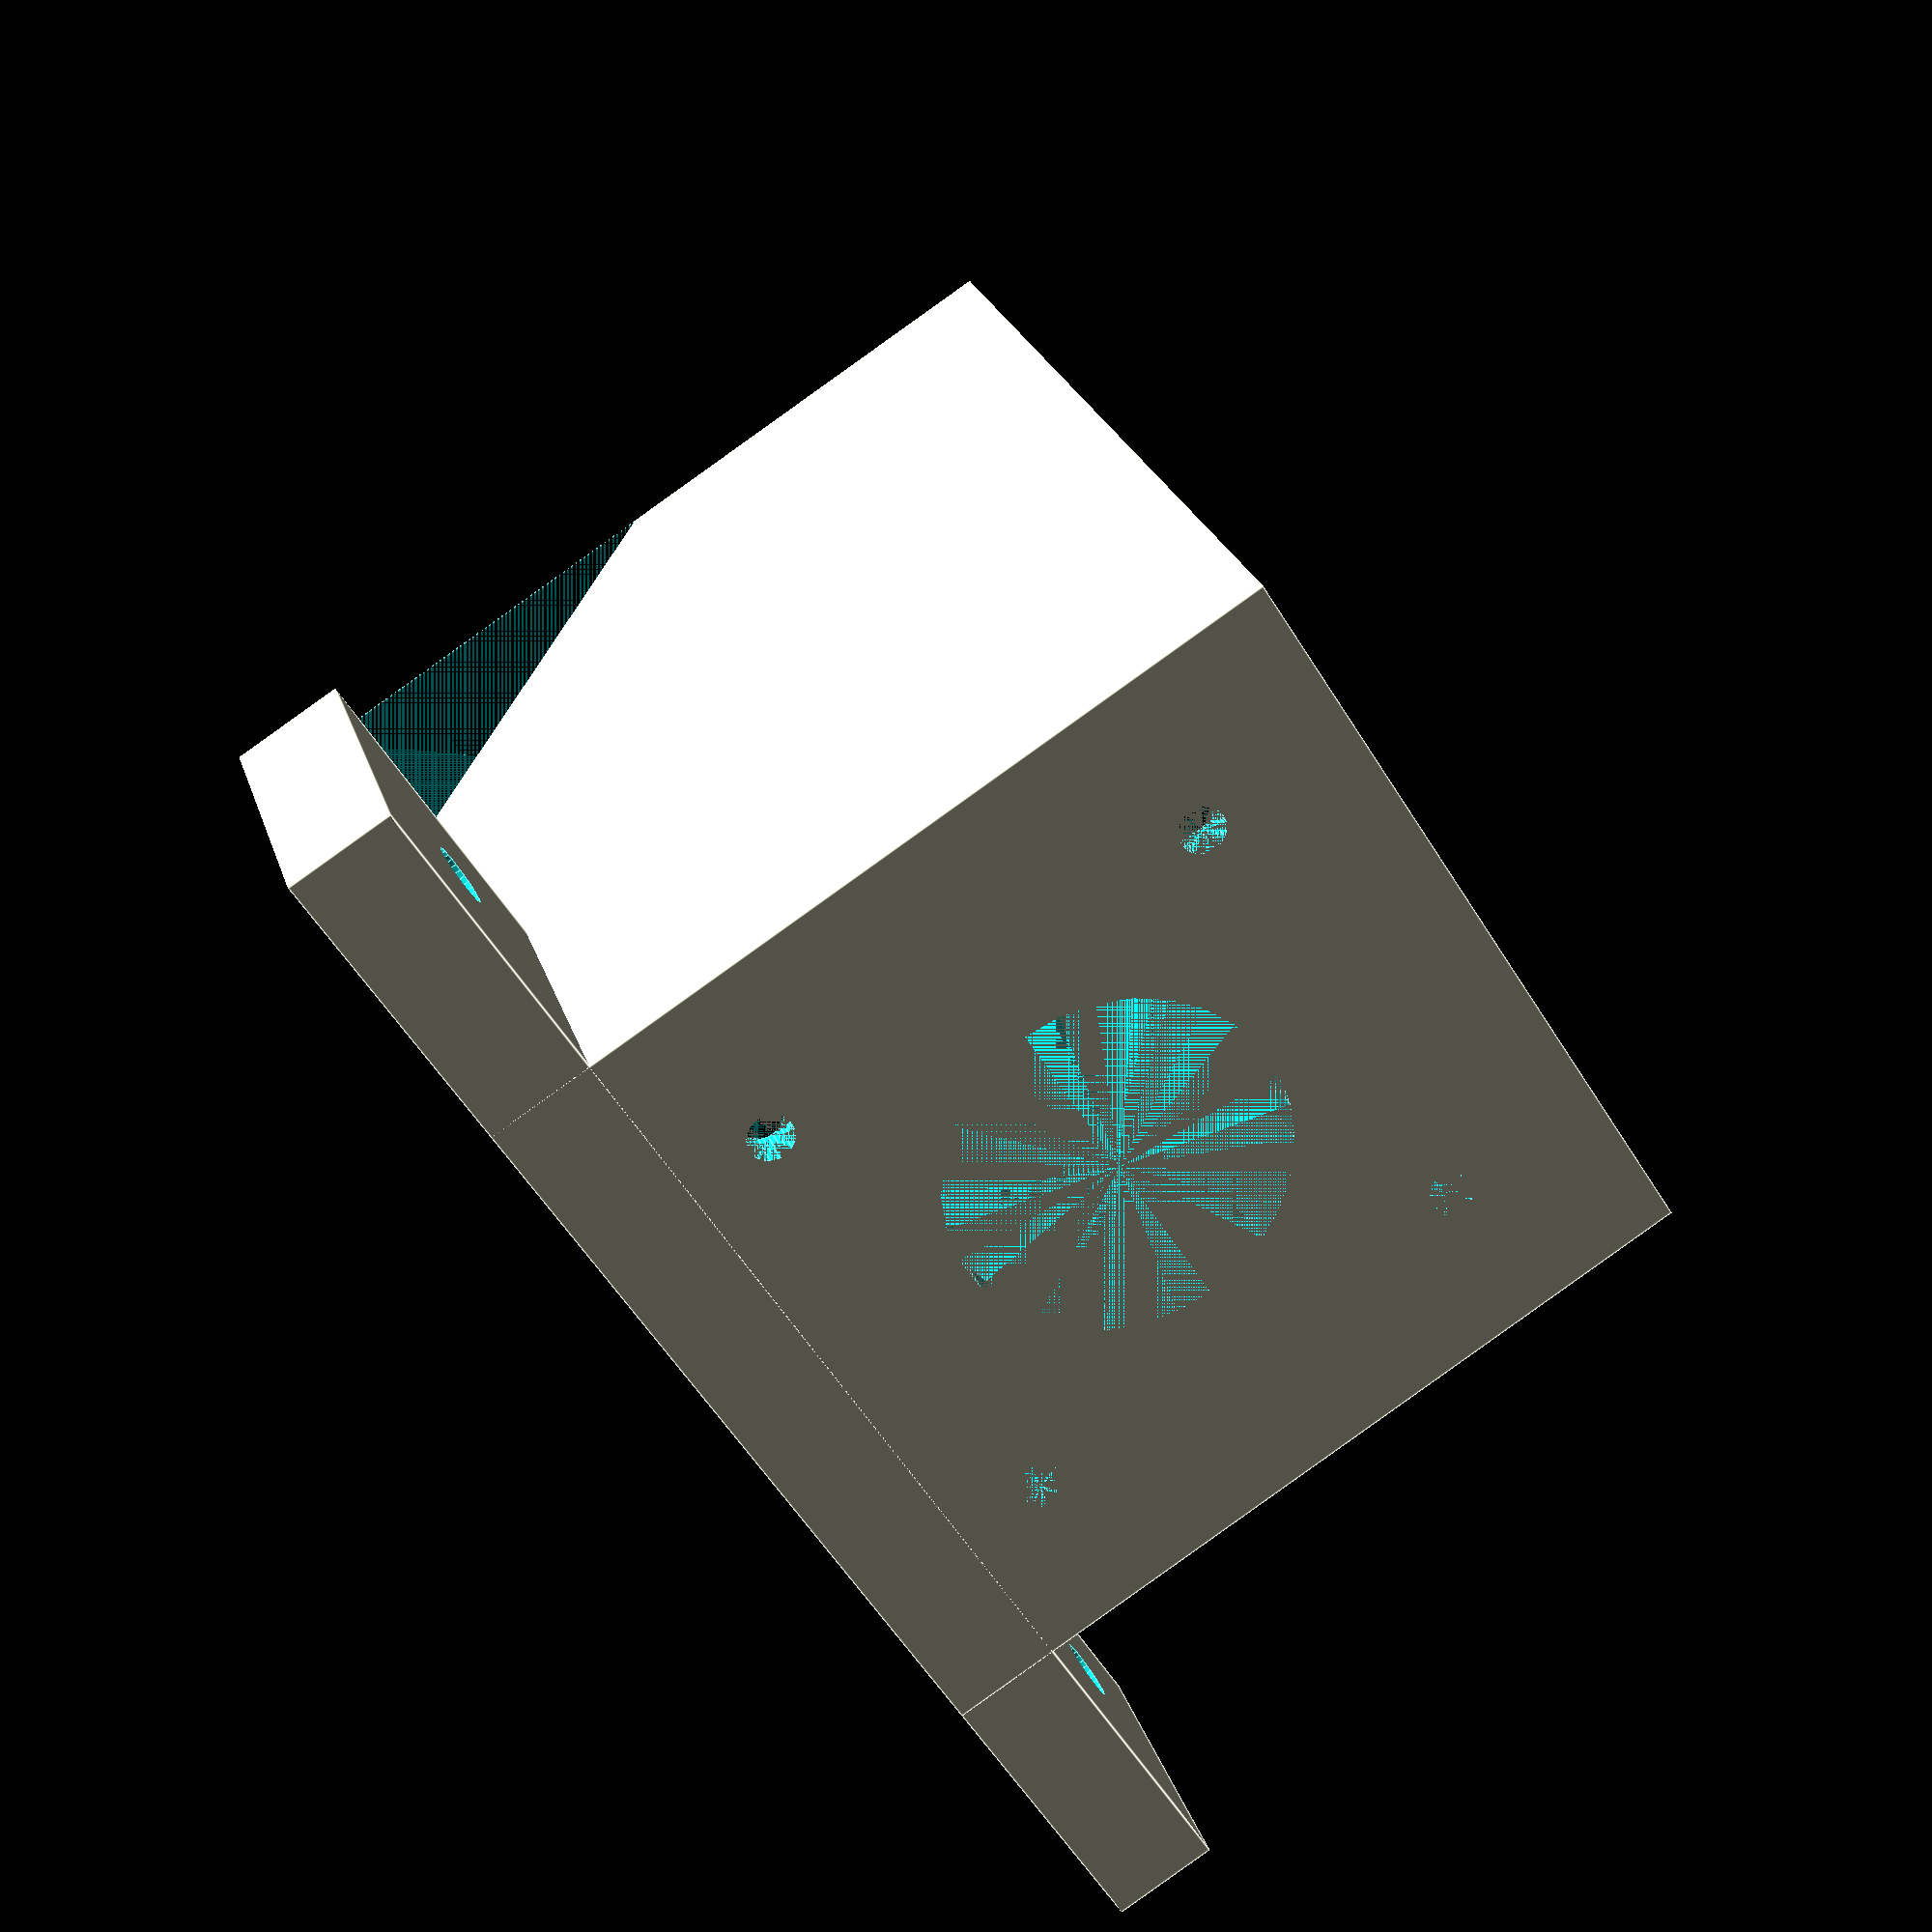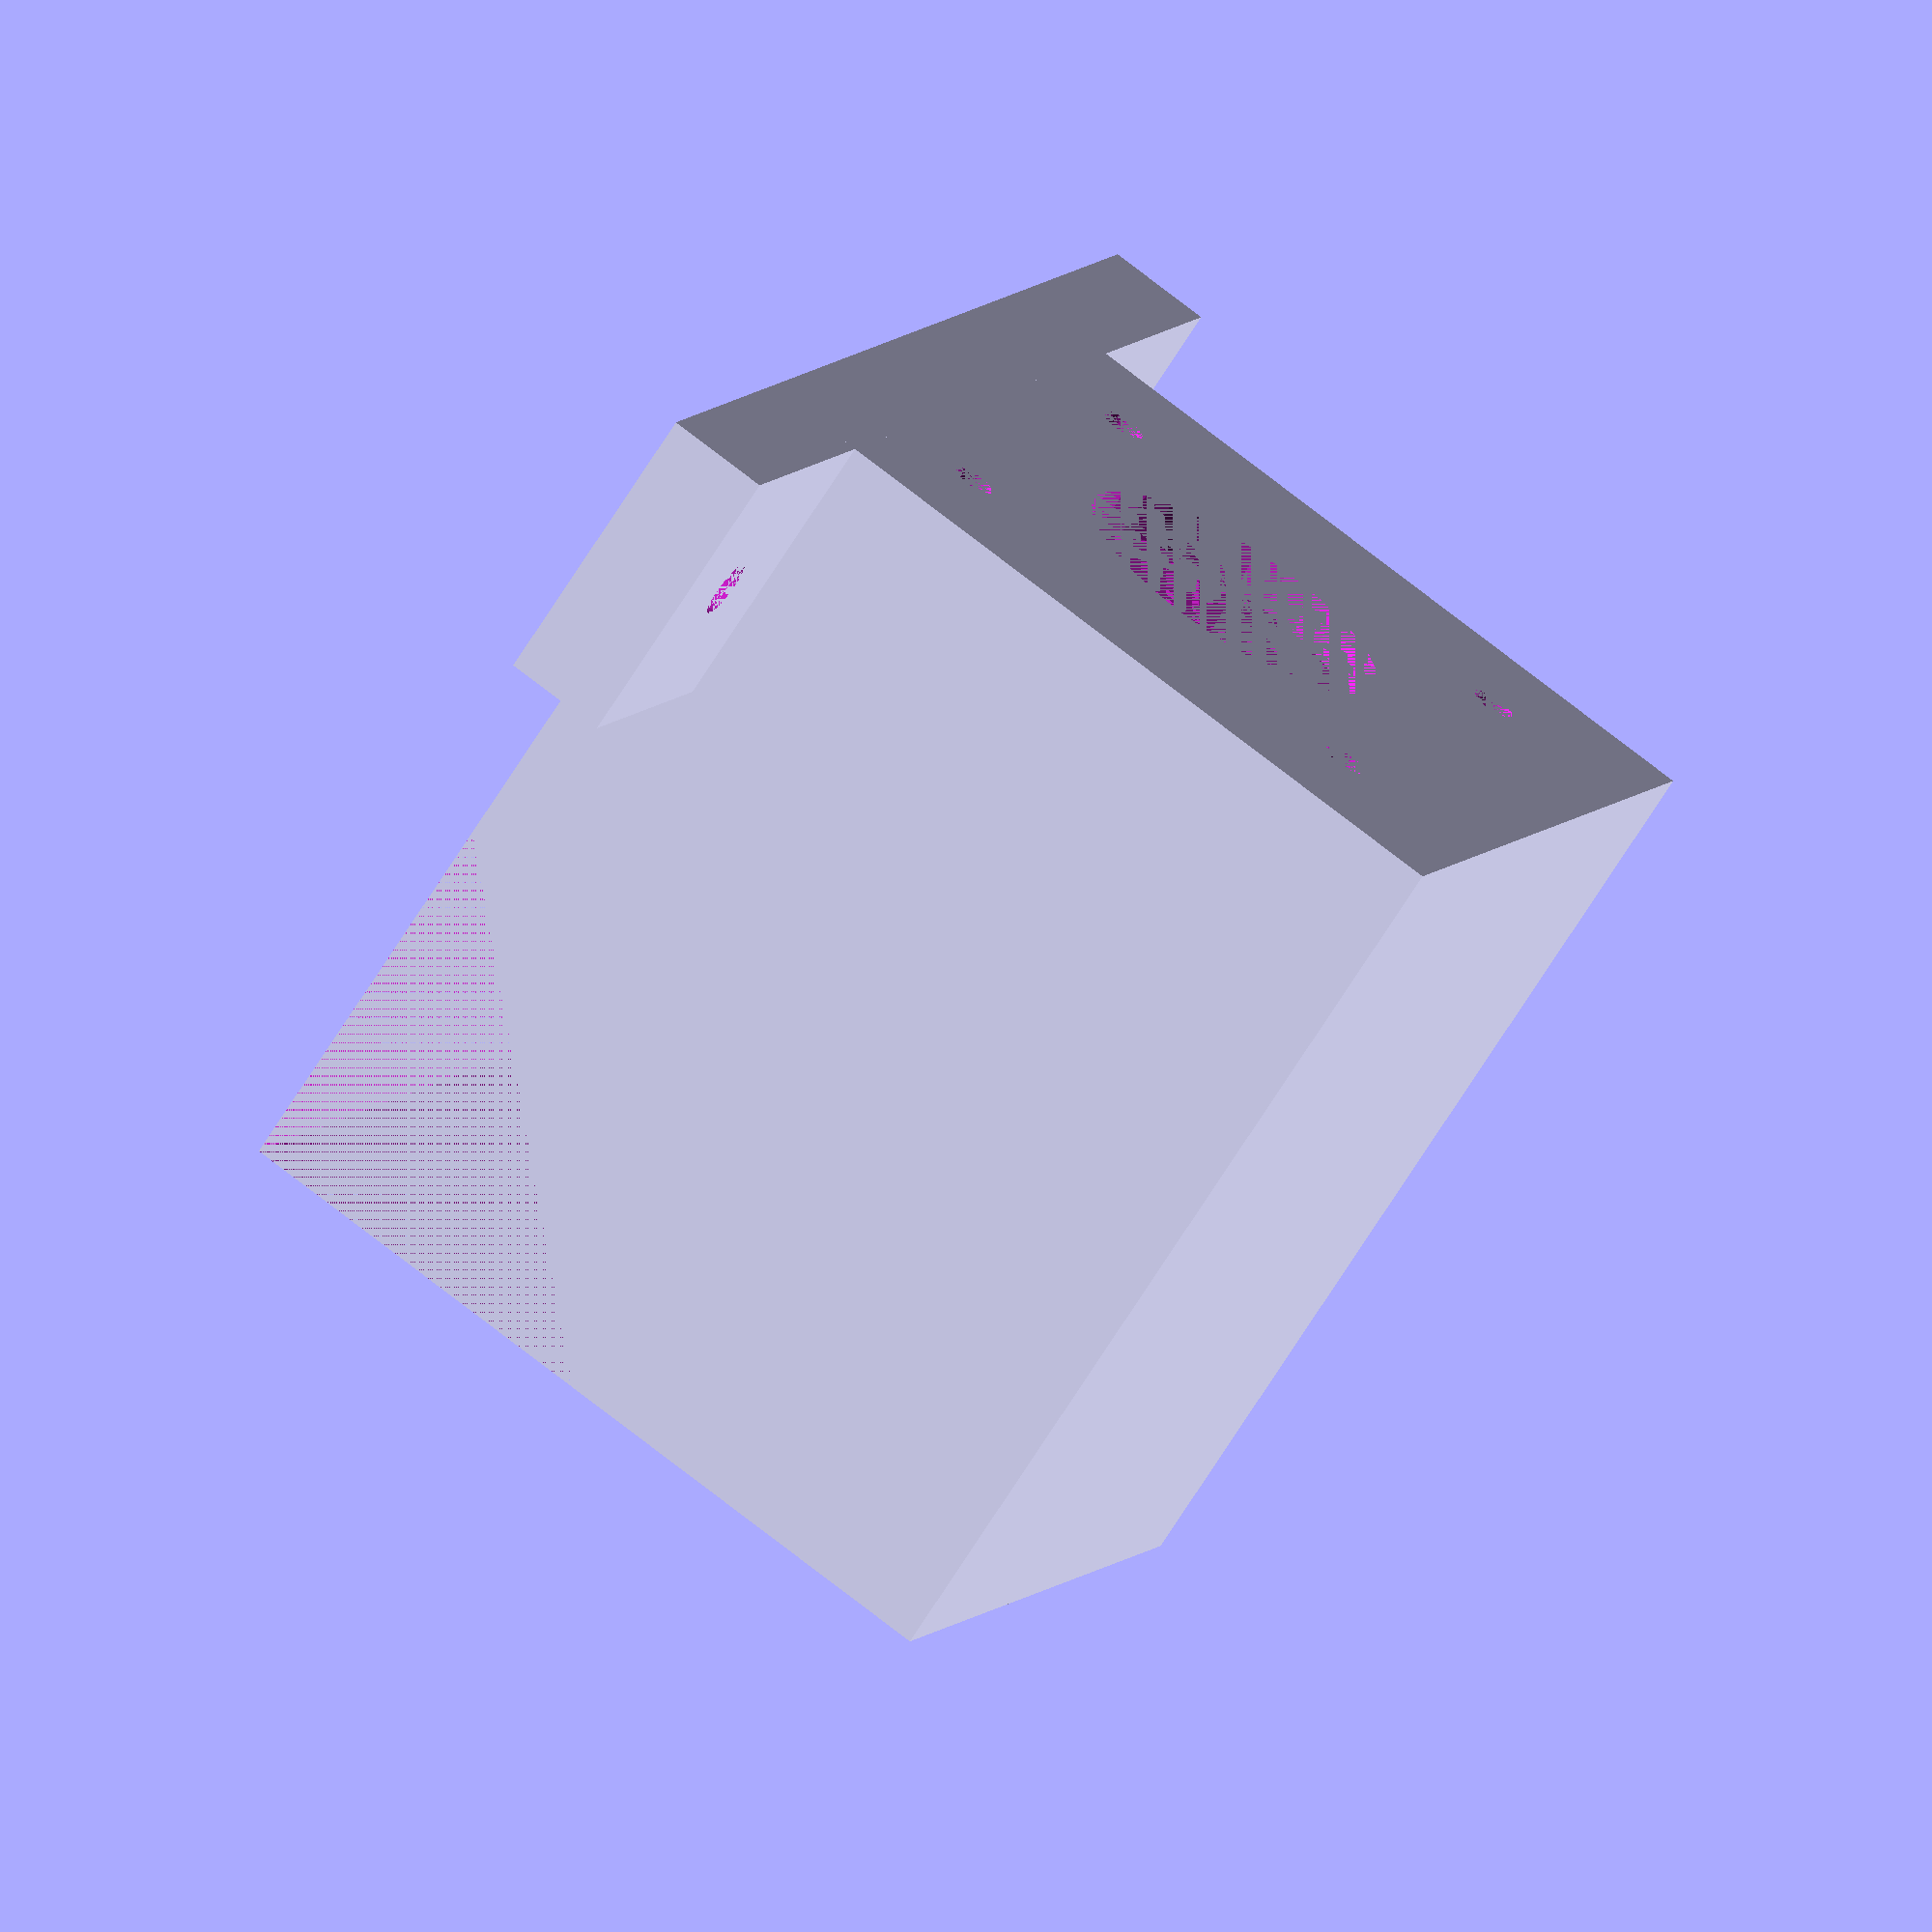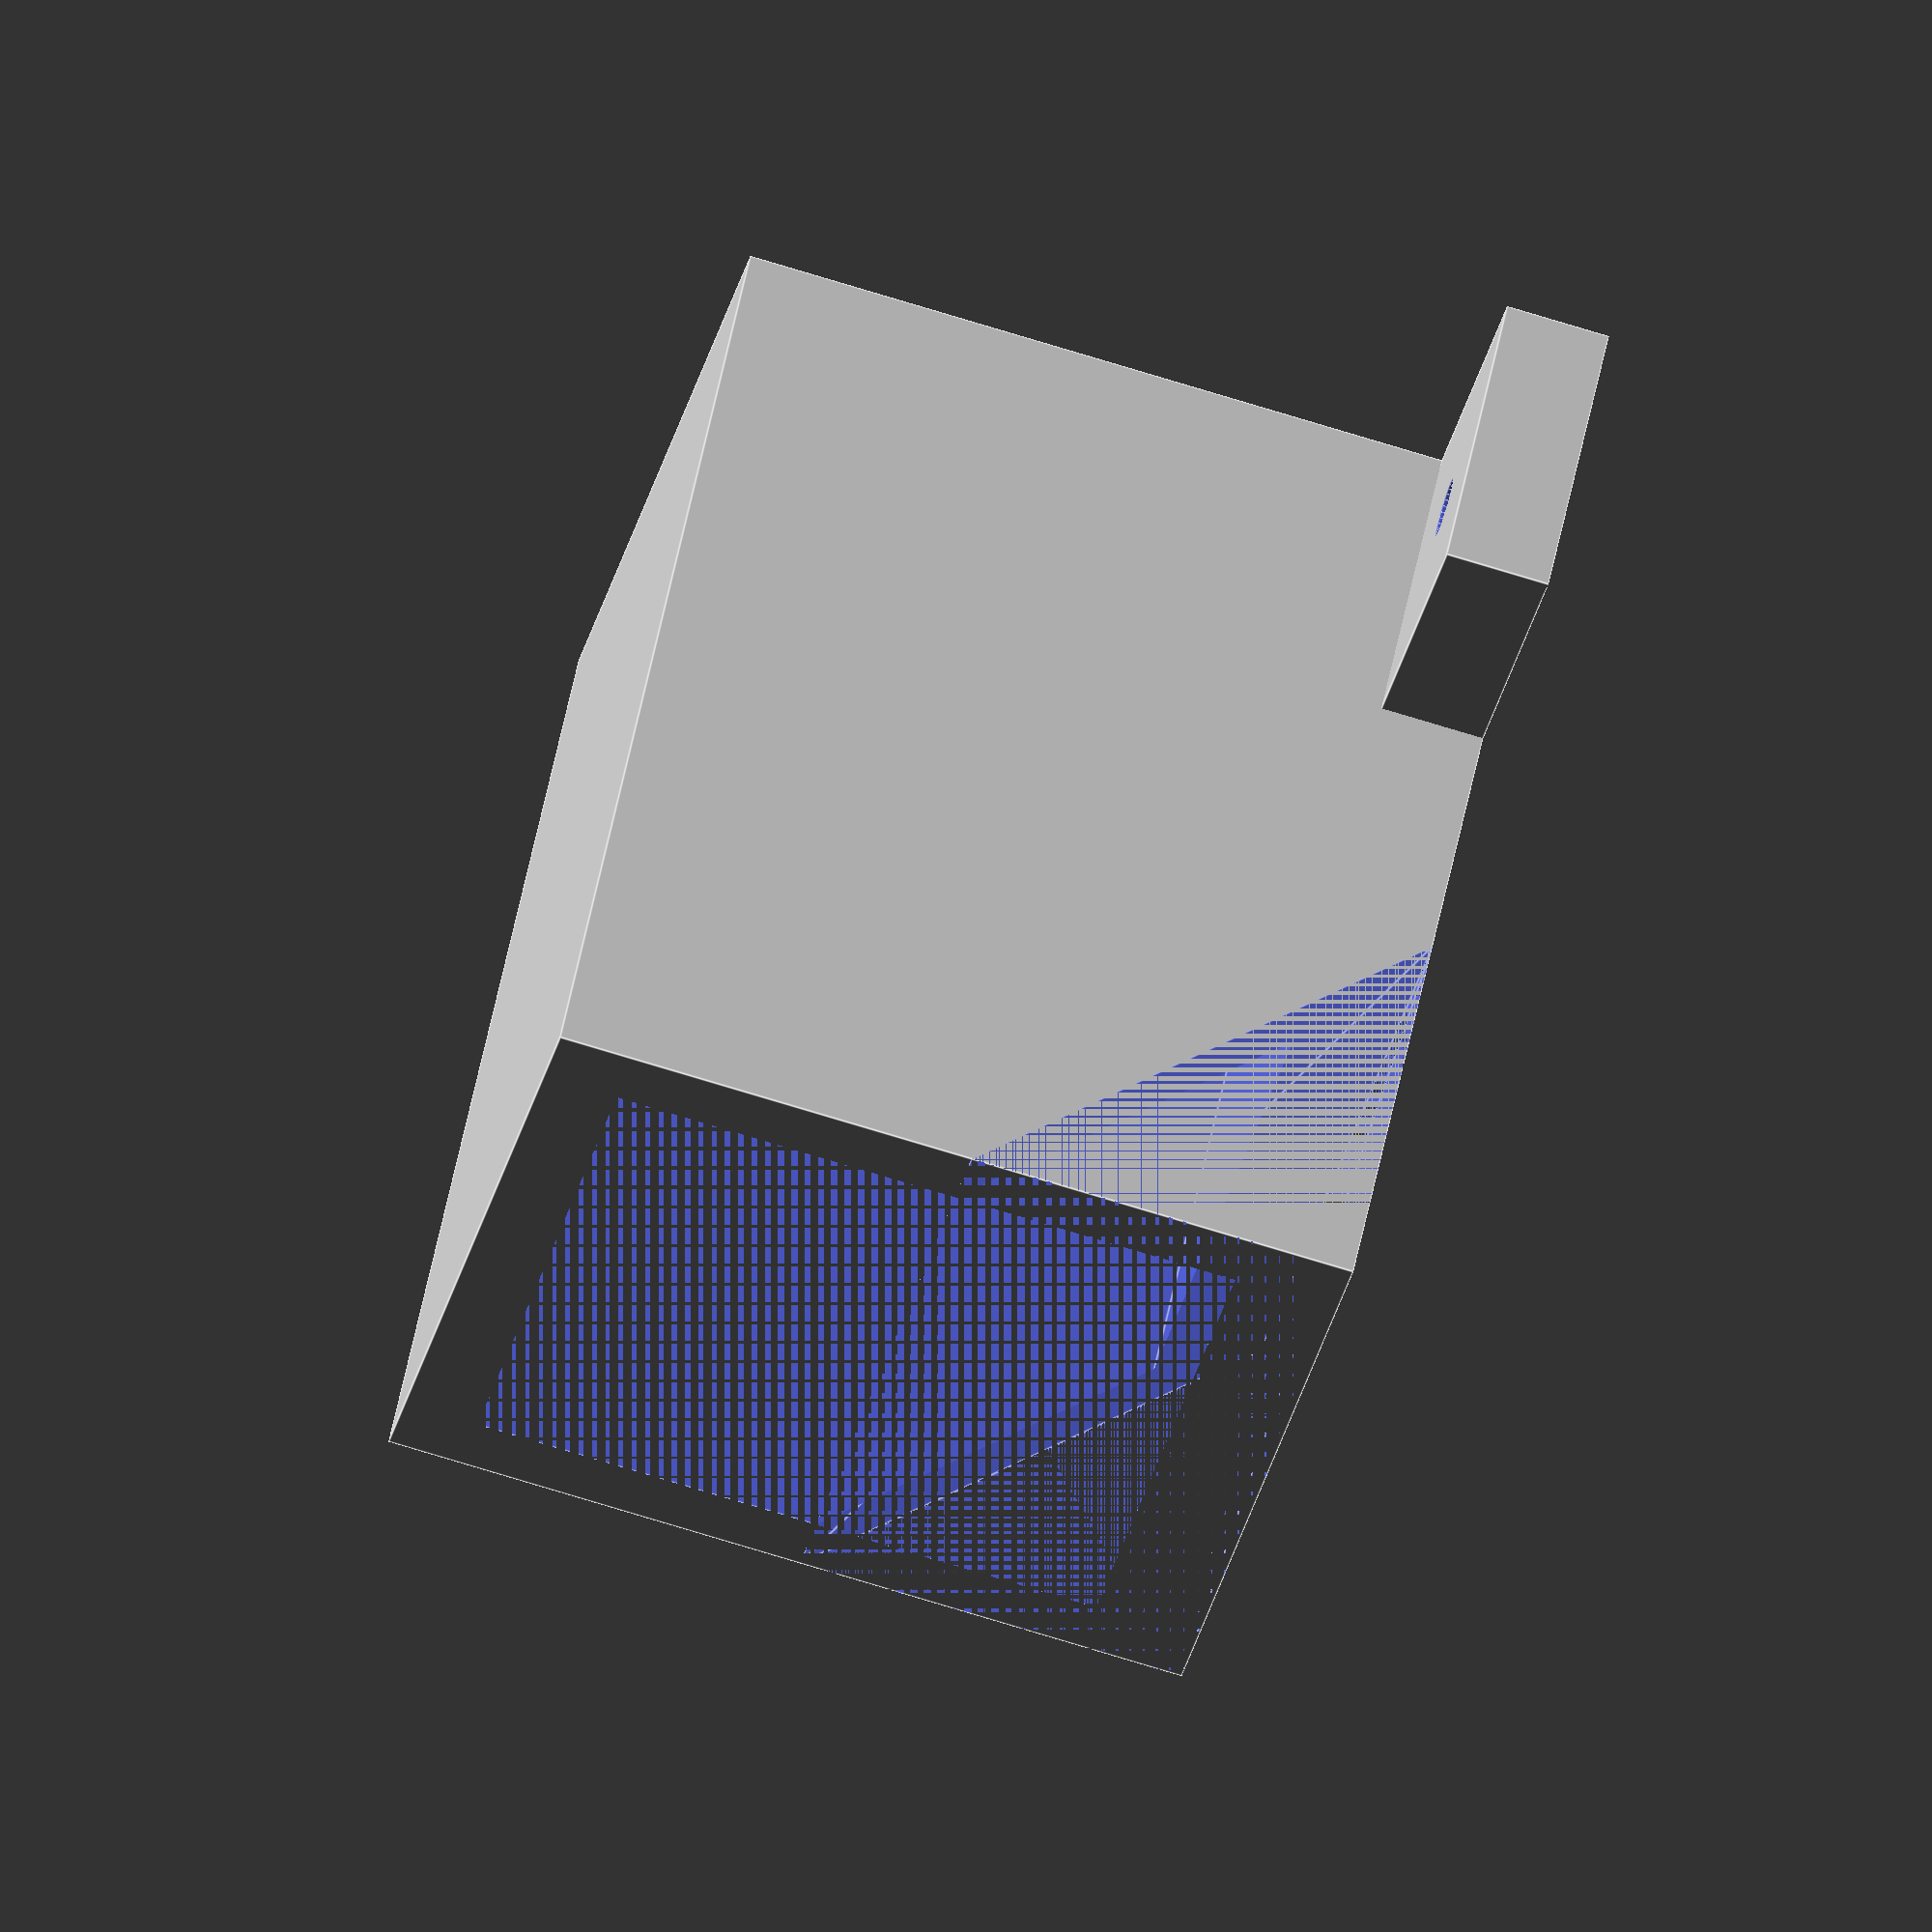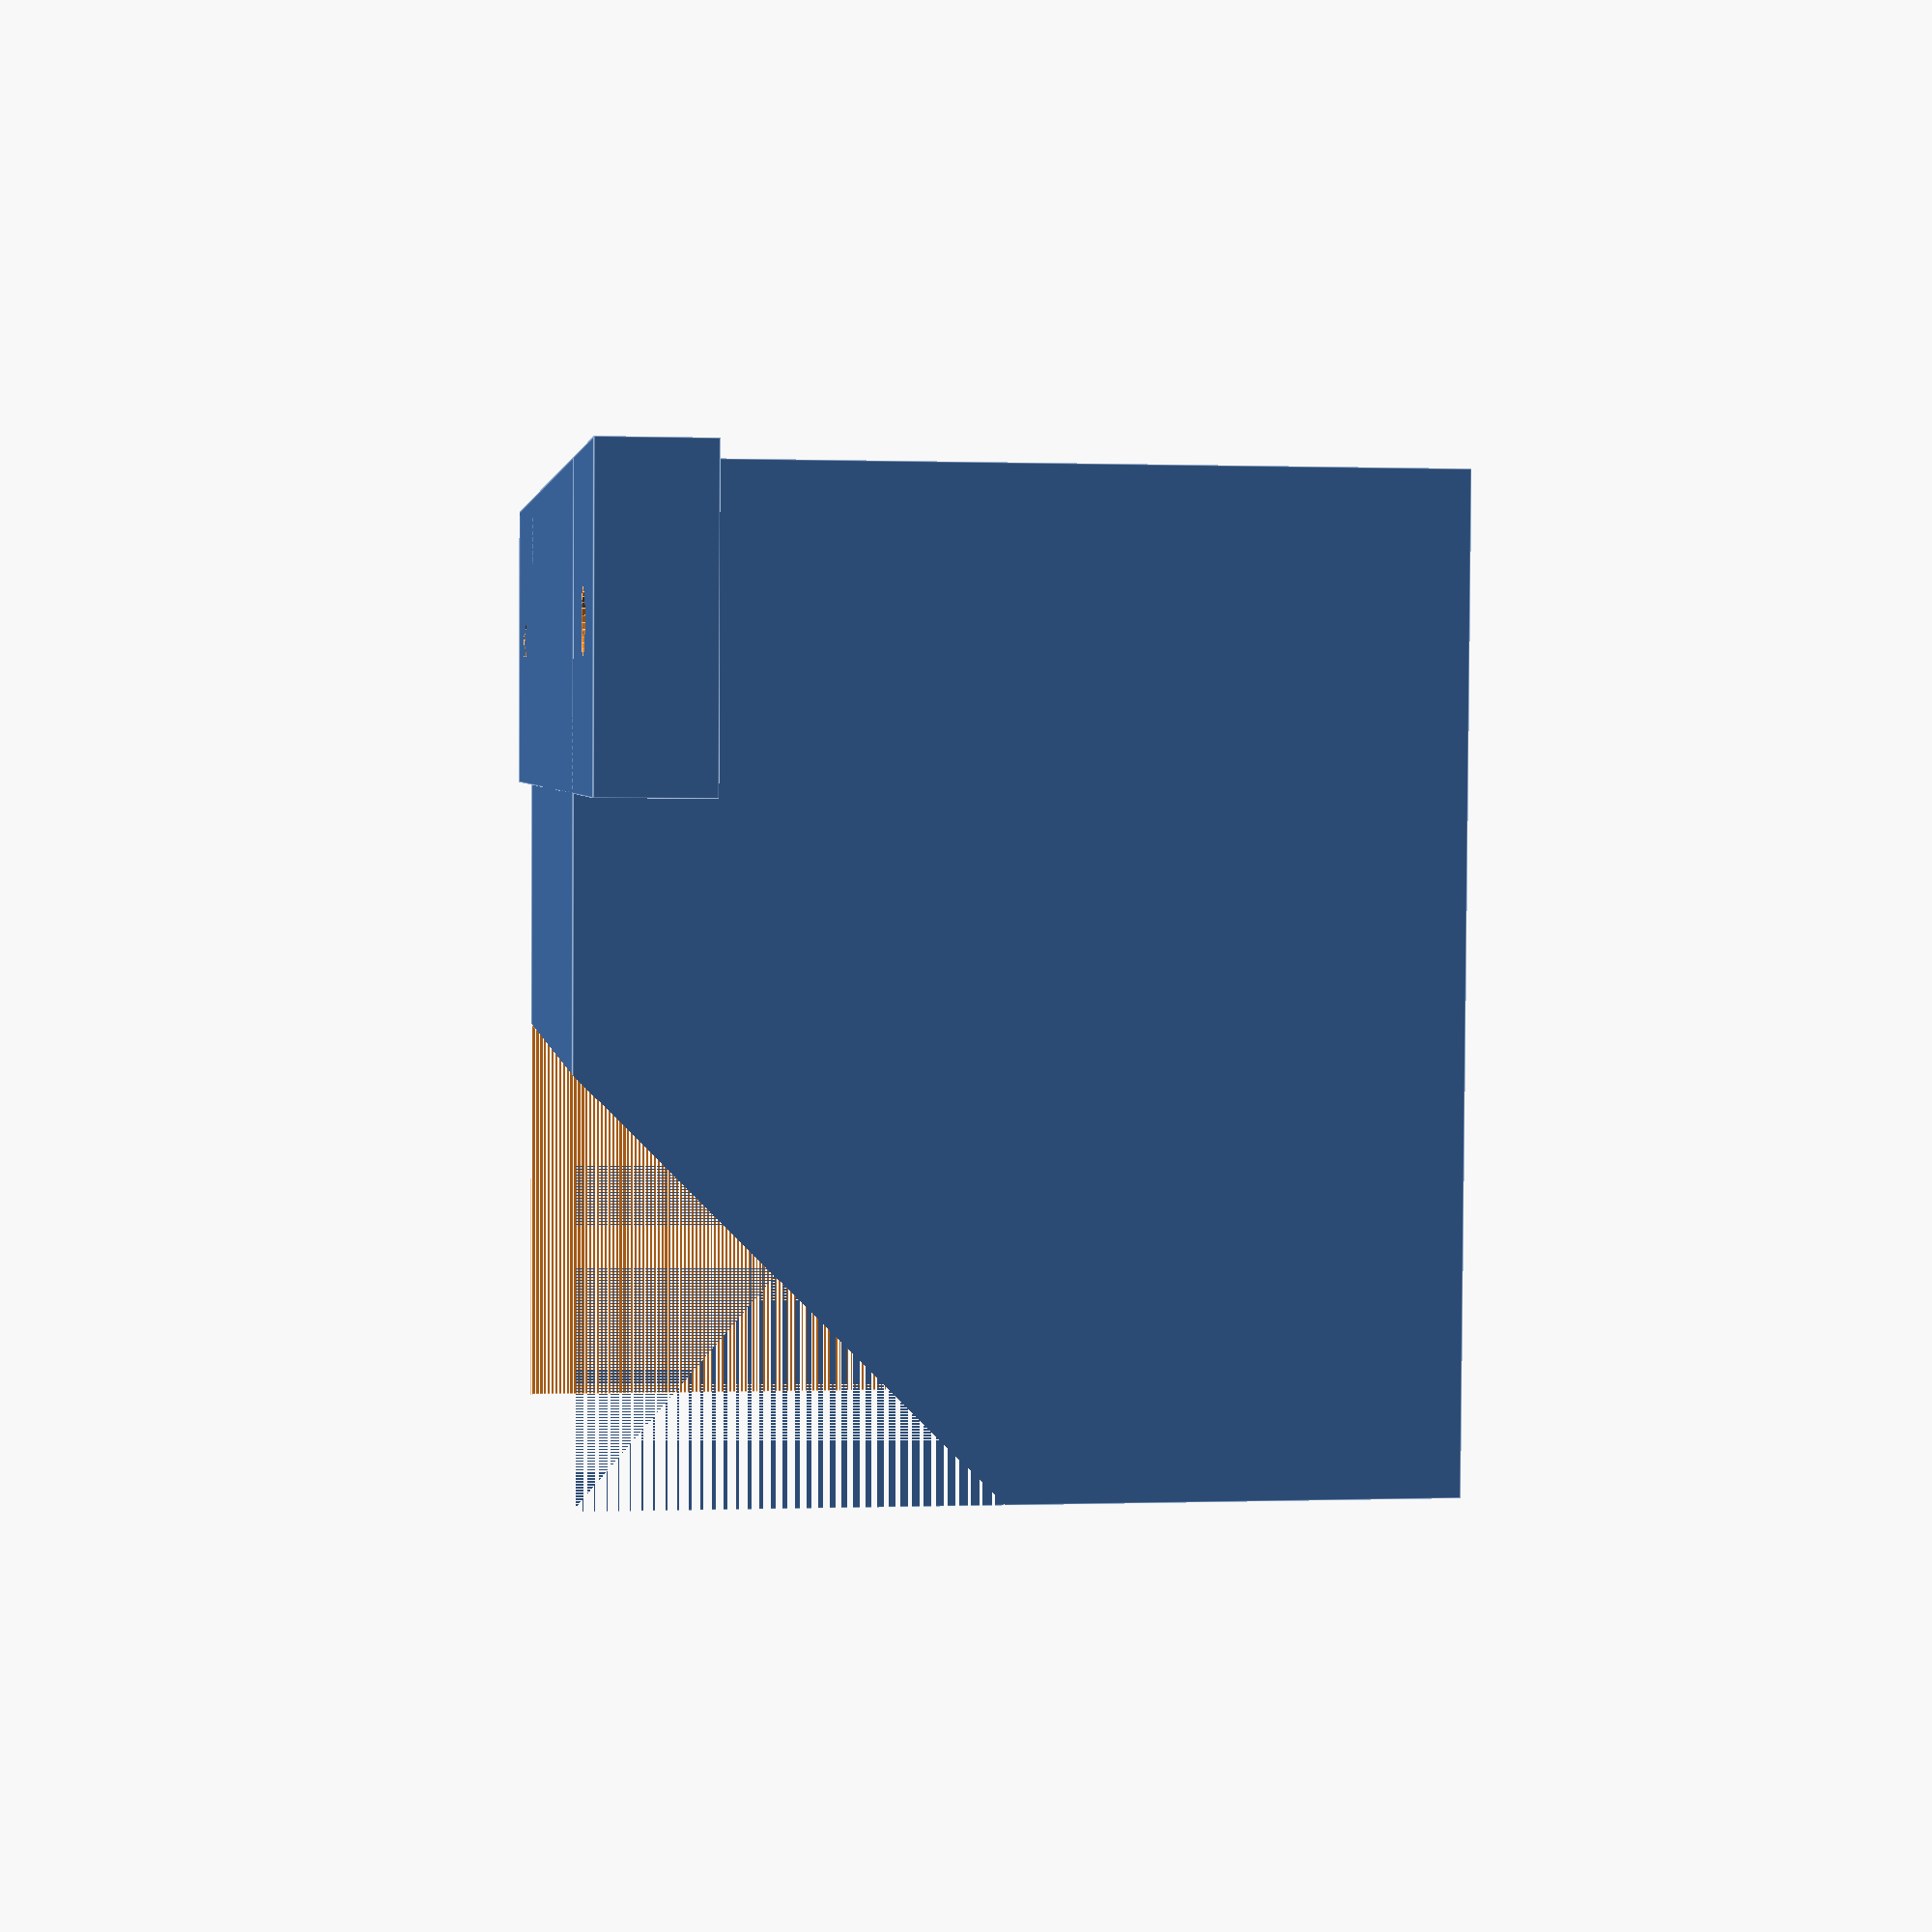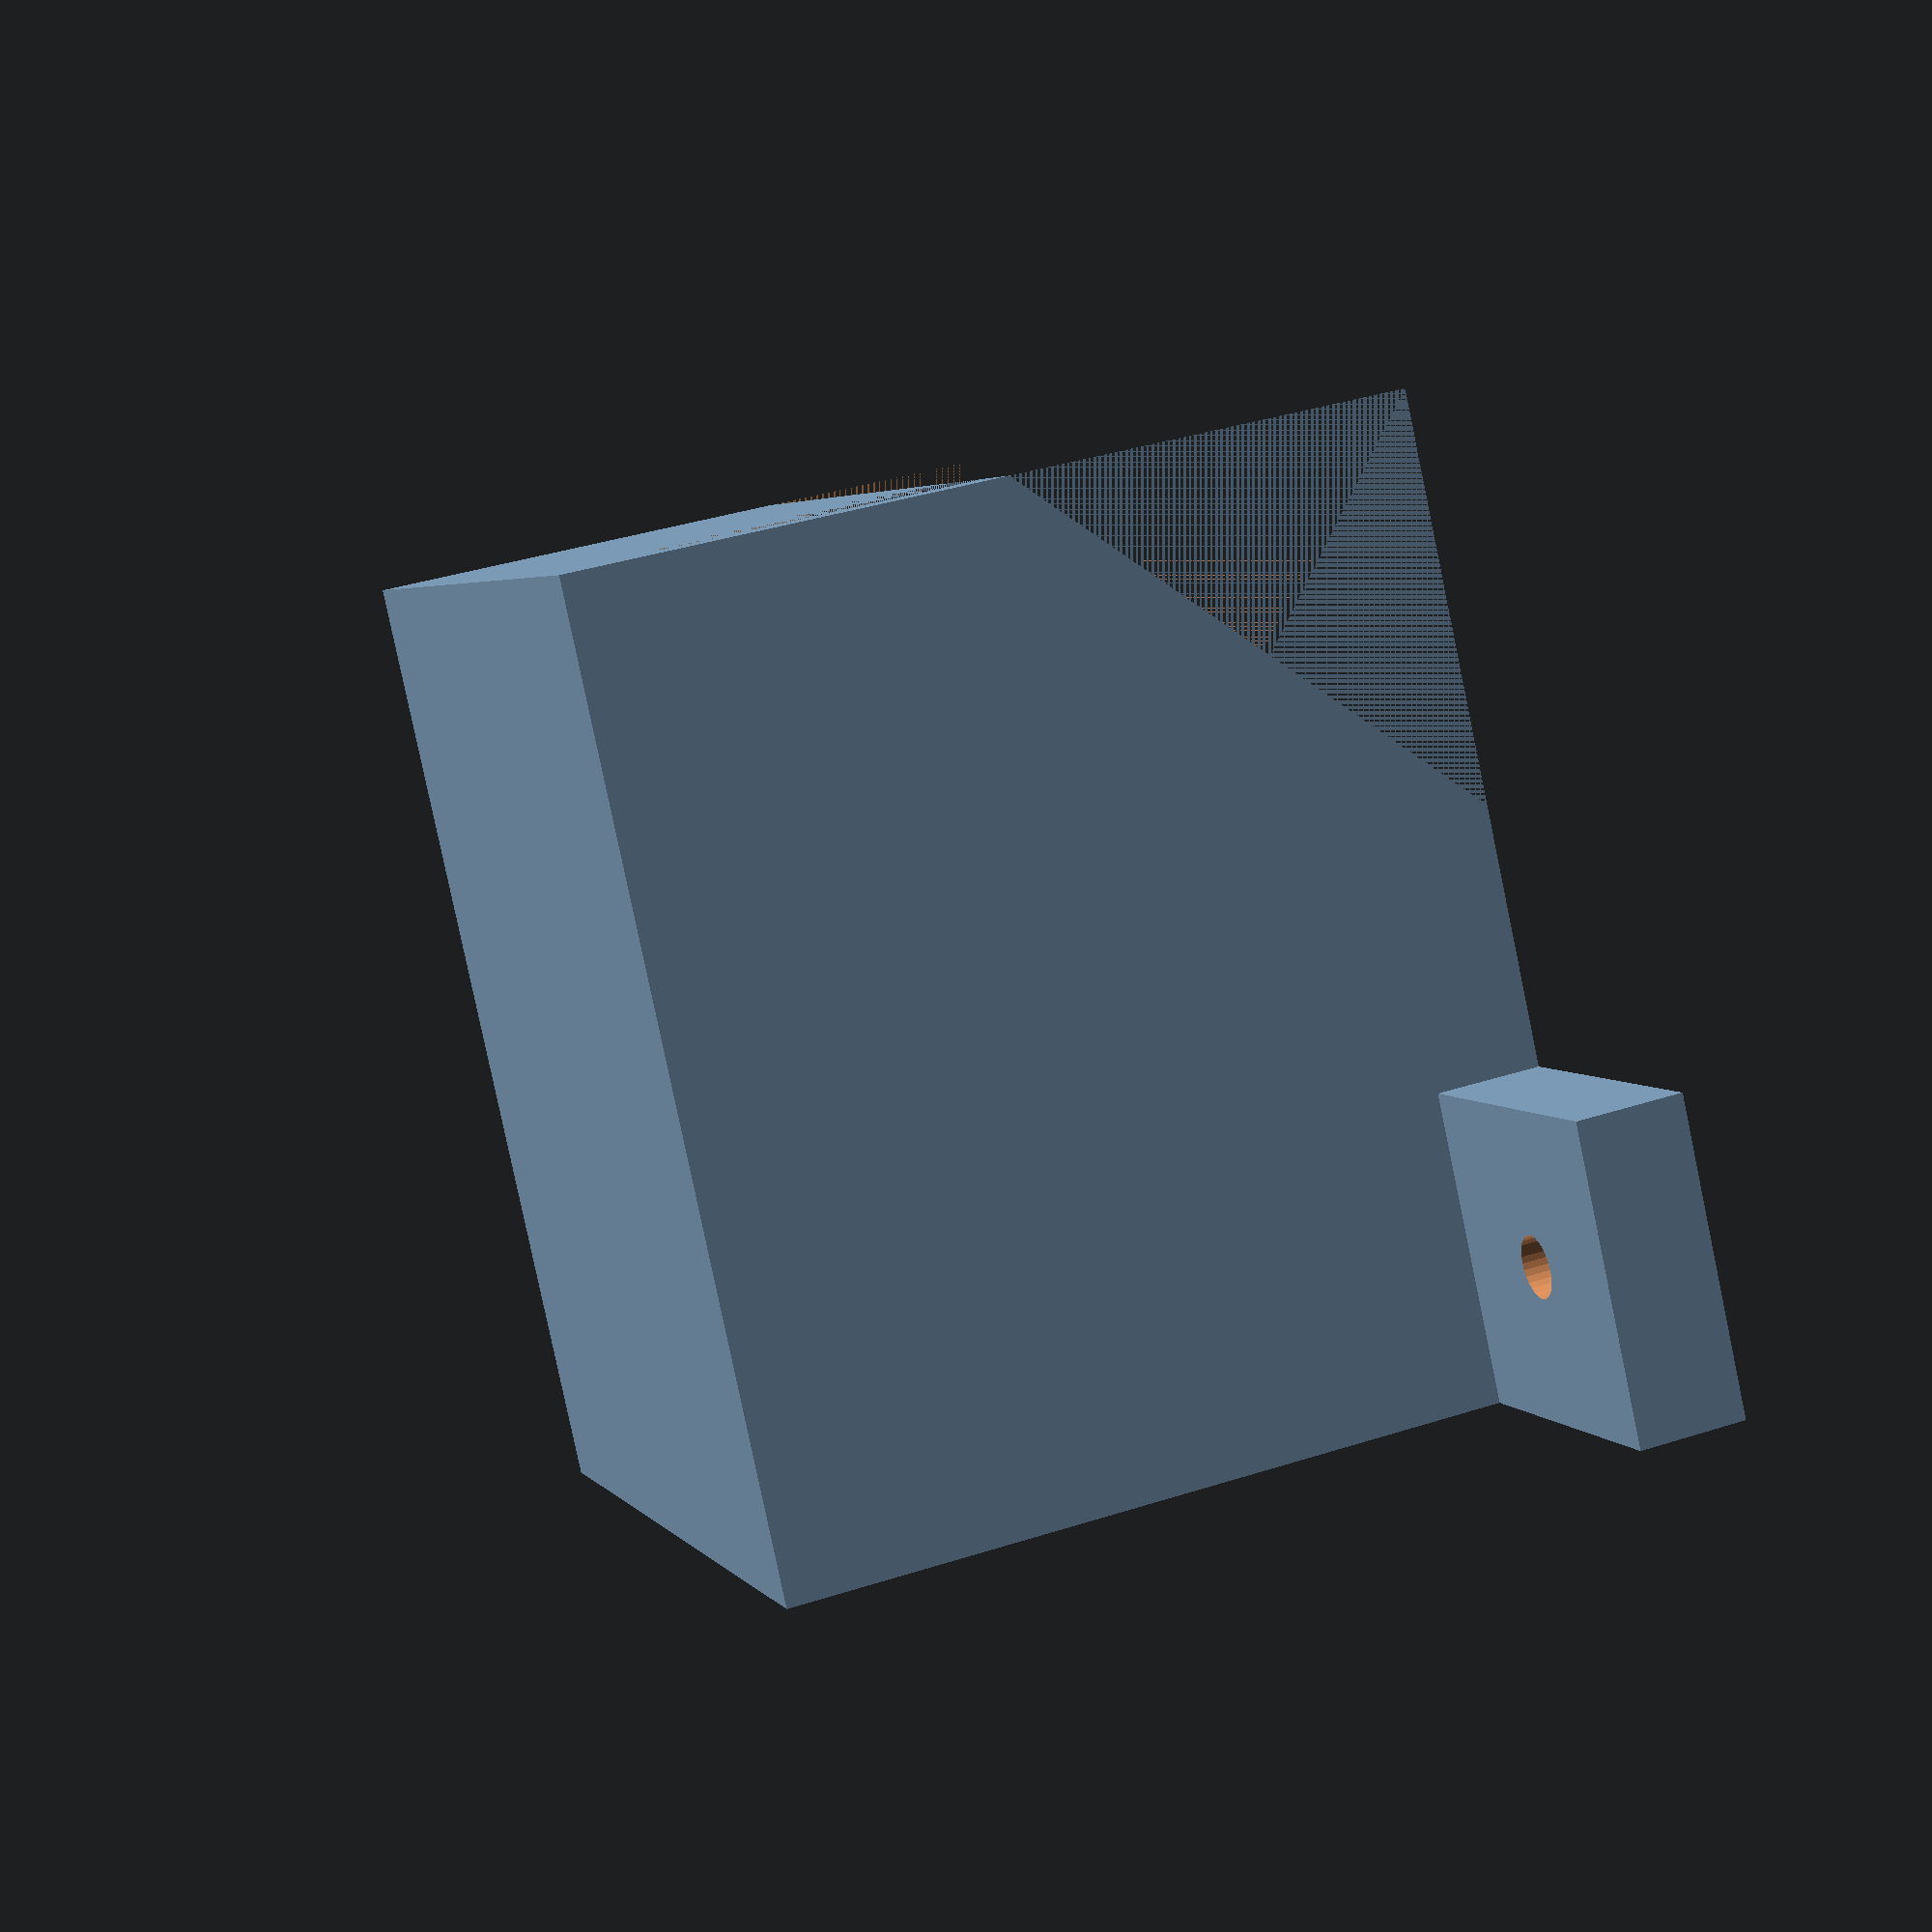
<openscad>
// E3D Titan mount
// Ryan Crosby 2019
//
// All units are in mm

//
// Constants
//

// Floating point errors can cause difference operations to leave really thin faces where there should be none.
// Add this to subtracted object dimensions where appropriate to prevent this.
SUBSTRACT_ERROR_MARGIN = 0.0001;

//
// Variables
//
        
// The front spacing between the motor and extruder. Tweak this depending on the length of the axle and flat edge of your stepper motor.
// See the E3D setup guide for hints on what this should be, ultimately your metal gear needs to be able to sit on the motor shaft such that the top surface is flush with the larger plastic gear top surface.
// The metal gear's grub screw should be closer to the motor so that the grub screw's hole doesn't mesh with and wear the plastic gear. The grub screw should ideally also screw down to the milled flat section of the stepper motor.
// Somewhere between 2-5mm should probably do it.
front_spacing = 3;

// The thickness of the supporting walls surrounding the stepper motor. Increase for more strength.
wall_thickness = 5;

// The stepper motor dimensions.
// Nema17 are 42.3 x 42.3 x depth
// Circle round motor axle is 22mm+-0.05mm
// Mounting holes are 31mm+-0.1mm apart
stepper_edge = 42.5; // 42.3mm with 0.2mm tolerence
// Change this to match the depth of your stepper motor
stepper_depth = 60;
stepper_circle_radius = 11.1; // 22mm diameter 0.2mm tolerence
stepper_screw_spacing = 31;
// Increase radius if holes are too tight
stepper_screw_radius = 1.5;

// Mount parameters
//
// Thickness of the mount. Increase for longer screws and higher strength.
// This also changes the thickness of the box roof.
mount_thickness = 7;
// Width of the mount
mount_width = stepper_edge + 50;
// Usually set the mounting depth to the width of your extrusion.
// 20mm for System 20 T slot.
mount_depth = 20;
// Offset from the front of the stepper.
// Increase this to move the mount backwards.
// This reduces torque when using a longer, heavier stepper motor.
// Set to 0 for support-free printing.
mount_offset_depth = 0;
// Offset from the front of the mount where the center of the screw hole will be located.
// Usually half the width of your extrusion, 10mm for System 20 T slot.
mount_screw_spacing_front = 20 / 2; // System 20 extrusion
mount_hole_spacing_side = 20 / 2;
// Increase radius if holes are too tight
mount_hole_radius = 2;


// The dimensions for the outer edges of the main box.
box_width = stepper_edge + 2 * wall_thickness;
box_height = stepper_edge + wall_thickness + mount_thickness;
box_depth = stepper_depth + front_spacing;

// Controls the triangular prism cutout on the end of the main box.
//
// The depth of the top edge.
// Must be big enough for connectors, may be larger for cooling.
cutout_depth_max = stepper_edge / 2 + wall_thickness;
cutout_depth_min = box_depth - (mount_depth + mount_offset_depth);

cutout_depth = min(cutout_depth_max, cutout_depth_min);
// The height of the prism. Can be smaller for more strength, larger for more cooling.
cutout_height = stepper_edge / 2 + wall_thickness;

//
// Modules
//

// Triangular prism
module prism(l, w, h){
       polyhedron(
               points=[[0,0,0], [l,0,0], [l,w,0], [0,w,0], [0,w,h], [l,w,h]],
               faces=[[0,1,2,3],[5,4,3,2],[0,4,5,1],[0,3,4],[5,2,1]]
               );
}

module hole(r, h) {
    cylinder(h = h + 2 * SUBSTRACT_ERROR_MARGIN, r1 = r, r2 = r, center = true, $fs = 0.1);
}

//
// Part
//

difference() {
    // Create main mounting box
    translate([-box_width / 2, 0, 0])
    difference() {
        // The outer surround
        cube([box_width, box_depth, box_height]);

        // Subtract space for the stepper motor
        translate([wall_thickness, front_spacing, wall_thickness])    
        cube([stepper_edge, stepper_depth, stepper_edge]);
        
        // The diagonal cut-out, for connectors
        rotate([0,180,0])
        translate([-box_width - SUBSTRACT_ERROR_MARGIN, box_depth - cutout_depth + SUBSTRACT_ERROR_MARGIN, -box_height - SUBSTRACT_ERROR_MARGIN])
        prism(box_width + 2 * SUBSTRACT_ERROR_MARGIN, cutout_depth, cutout_height);
    }

    // Cut out stepper motor hole 
    translate([0, front_spacing / 2 + SUBSTRACT_ERROR_MARGIN, stepper_edge / 2 + wall_thickness])
    rotate([90, 0, 0])
    hole(stepper_circle_radius, front_spacing);
    
    // Cut out the four stepper mounting holes
    translate([stepper_screw_spacing / 2, front_spacing / 2 + SUBSTRACT_ERROR_MARGIN, stepper_screw_spacing / 2 + stepper_edge / 2 + wall_thickness])
    rotate([90, 0, 0])
    hole(stepper_screw_radius, front_spacing);
    
    translate([-stepper_screw_spacing / 2, front_spacing / 2 + SUBSTRACT_ERROR_MARGIN, stepper_screw_spacing / 2 + stepper_edge / 2 + wall_thickness])
    rotate([90, 0, 0])
    hole(stepper_screw_radius, front_spacing);
    
    translate([stepper_screw_spacing / 2, front_spacing / 2 + SUBSTRACT_ERROR_MARGIN, -stepper_screw_spacing / 2 + stepper_edge / 2 + wall_thickness])
    rotate([90, 0, 0])
    hole(stepper_screw_radius, front_spacing);
    
    translate([-stepper_screw_spacing / 2, front_spacing / 2 + SUBSTRACT_ERROR_MARGIN, -stepper_screw_spacing / 2 + stepper_edge / 2 + wall_thickness])
    rotate([90, 0, 0])
    hole(stepper_screw_radius, front_spacing);
}


difference() {
    // Mount for the extrusion
    translate([-mount_width / 2, mount_offset_depth, stepper_edge + wall_thickness])
    cube([mount_width, mount_depth, mount_thickness]);
    
    // Cut out the mounting holes
    translate([mount_width / 2 - mount_hole_spacing_side, mount_offset_depth + mount_screw_spacing_front, stepper_edge + wall_thickness + mount_thickness / 2 - SUBSTRACT_ERROR_MARGIN])
    hole(mount_hole_radius, mount_thickness);
    
    translate([-mount_width / 2 + mount_hole_spacing_side, mount_offset_depth + mount_screw_spacing_front, stepper_edge + wall_thickness + mount_thickness / 2 - SUBSTRACT_ERROR_MARGIN])
    hole(mount_hole_radius, mount_thickness);
}
</openscad>
<views>
elev=268.2 azim=207.3 roll=54.5 proj=p view=edges
elev=107.5 azim=300.4 roll=51.7 proj=o view=solid
elev=75.2 azim=137.3 roll=253.0 proj=o view=edges
elev=359.8 azim=182.5 roll=82.2 proj=p view=edges
elev=141.0 azim=213.6 roll=291.8 proj=p view=wireframe
</views>
